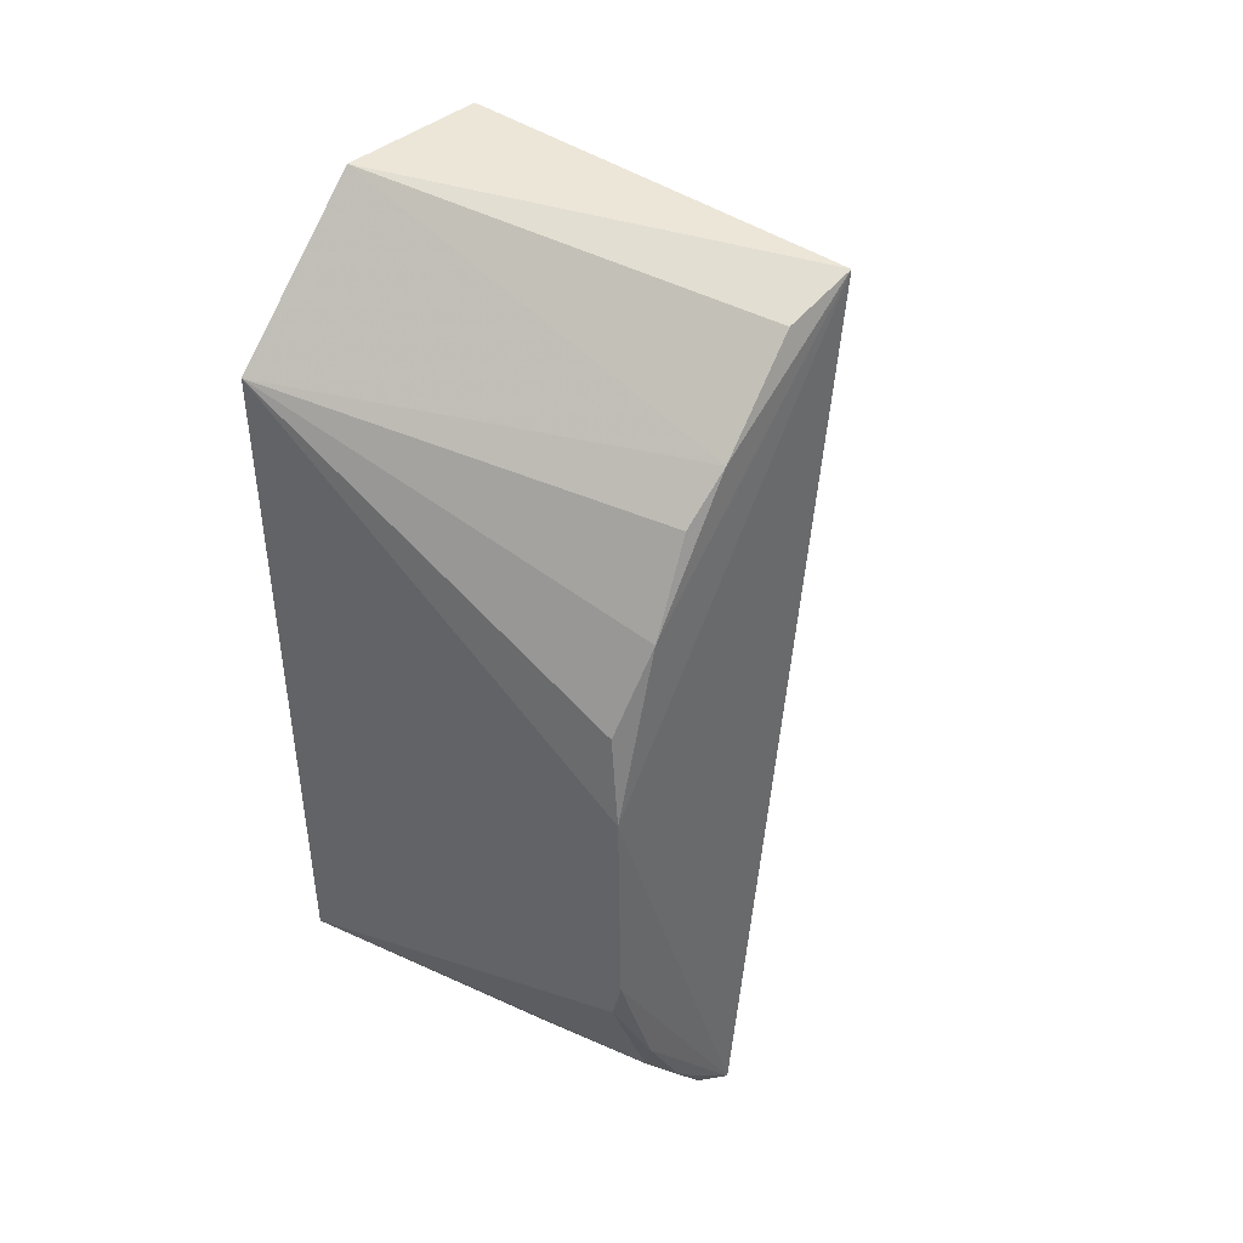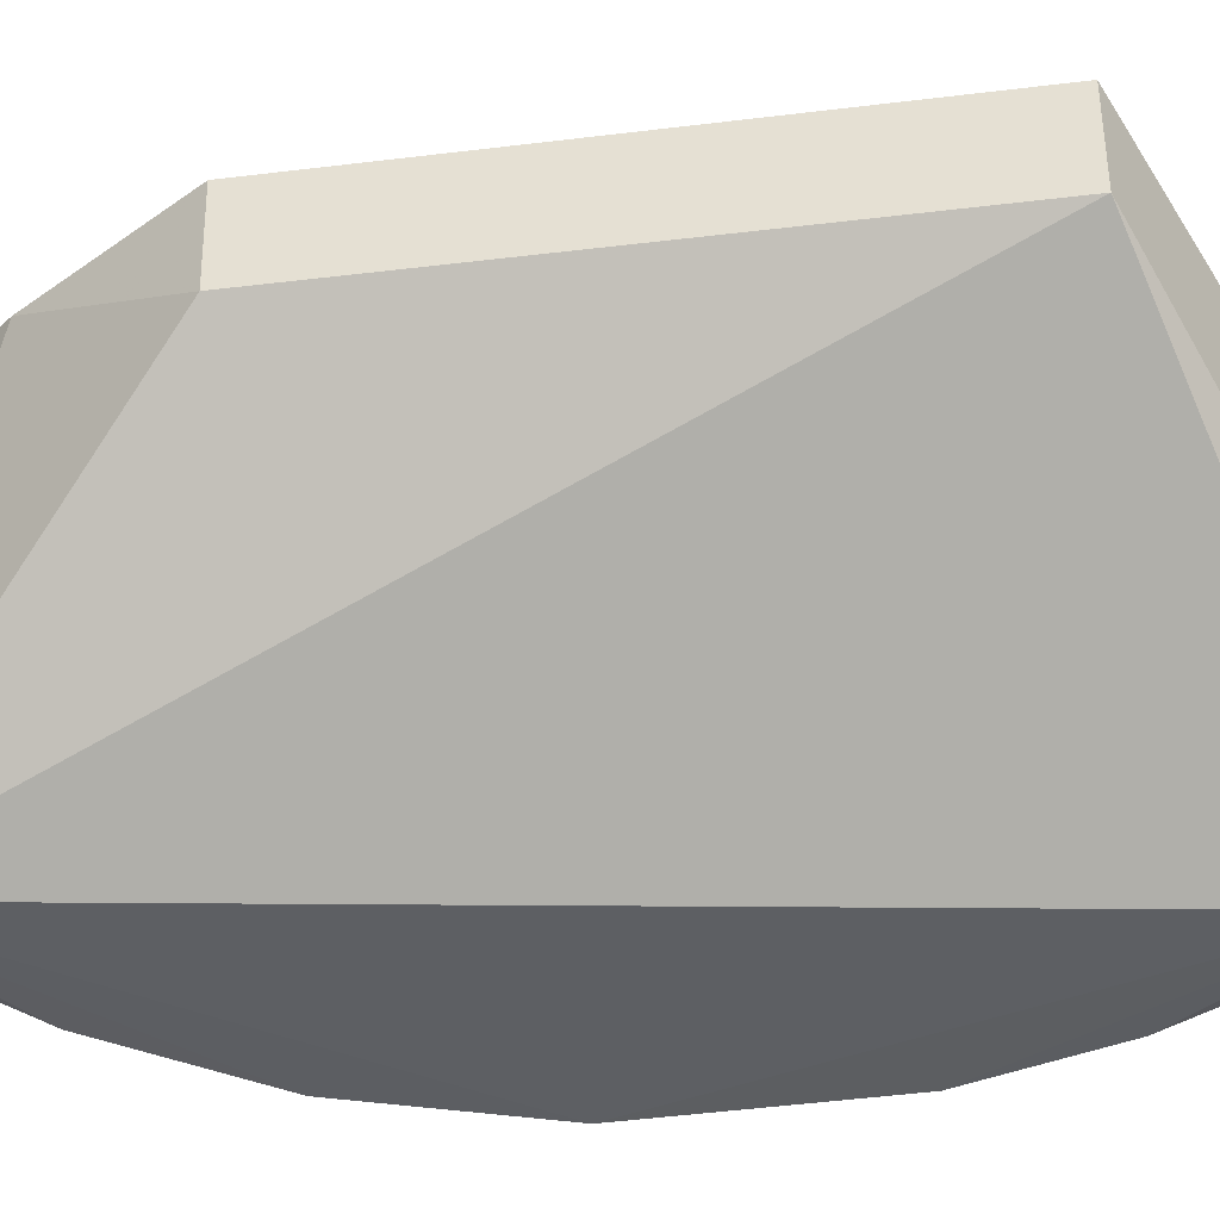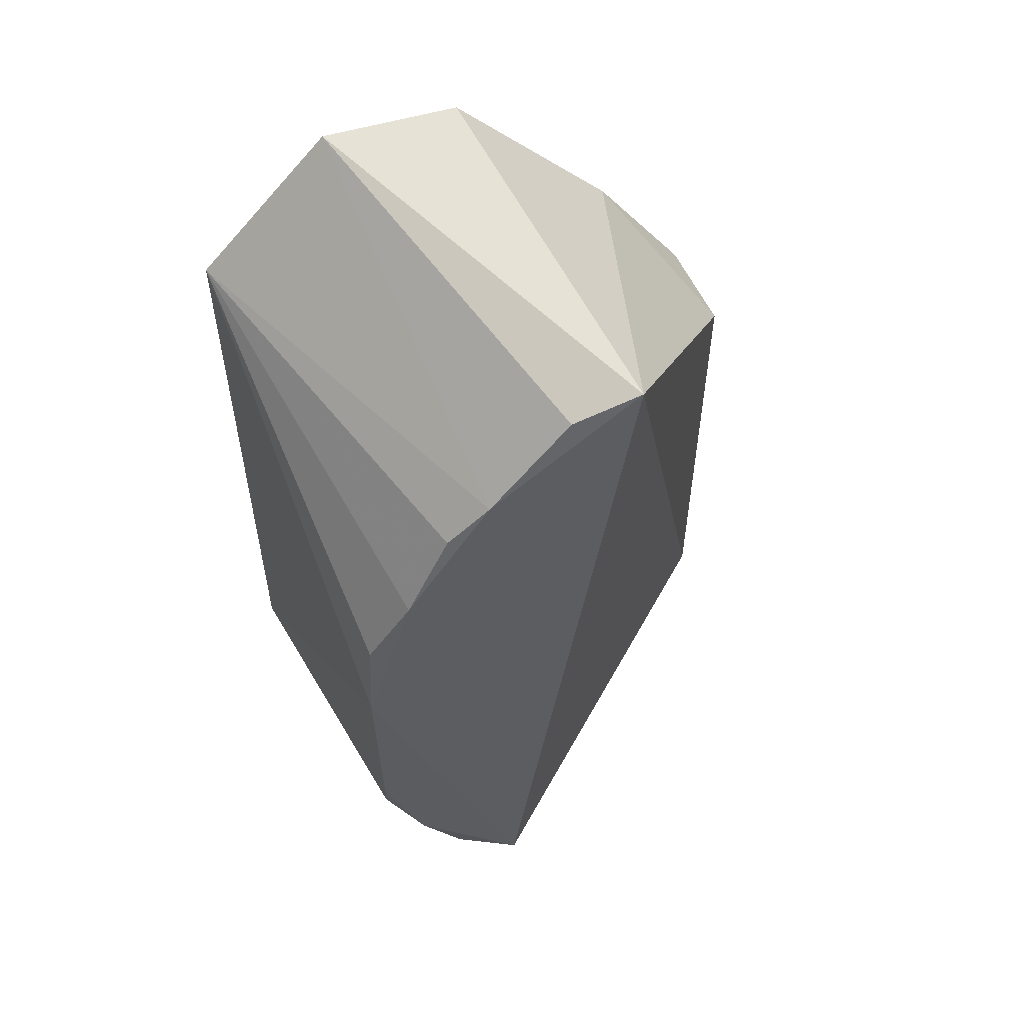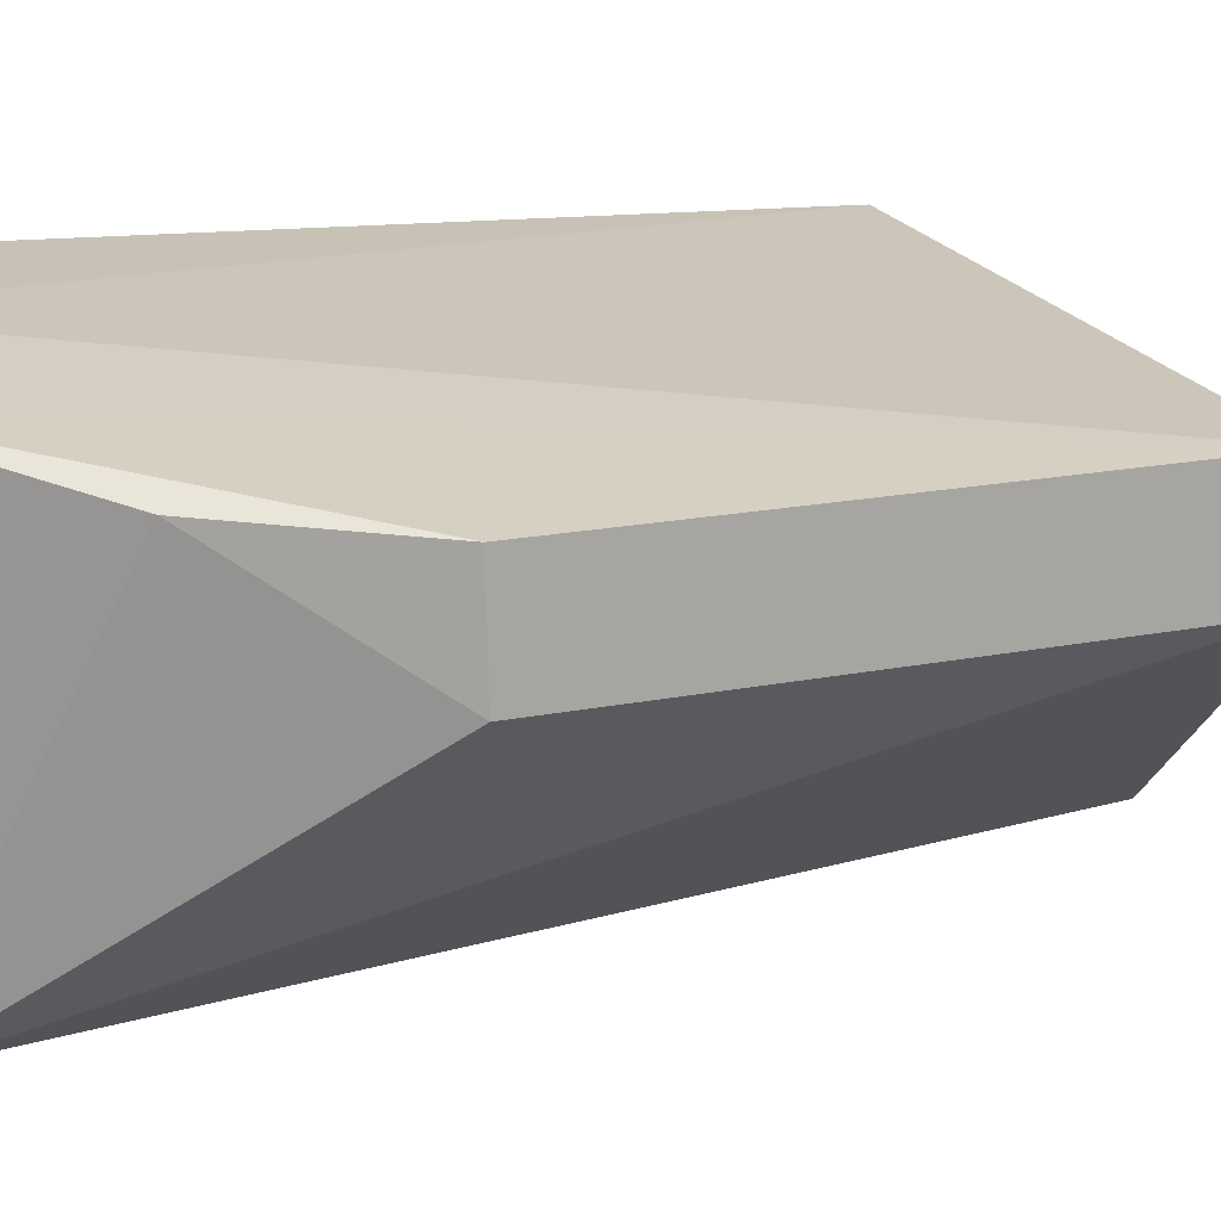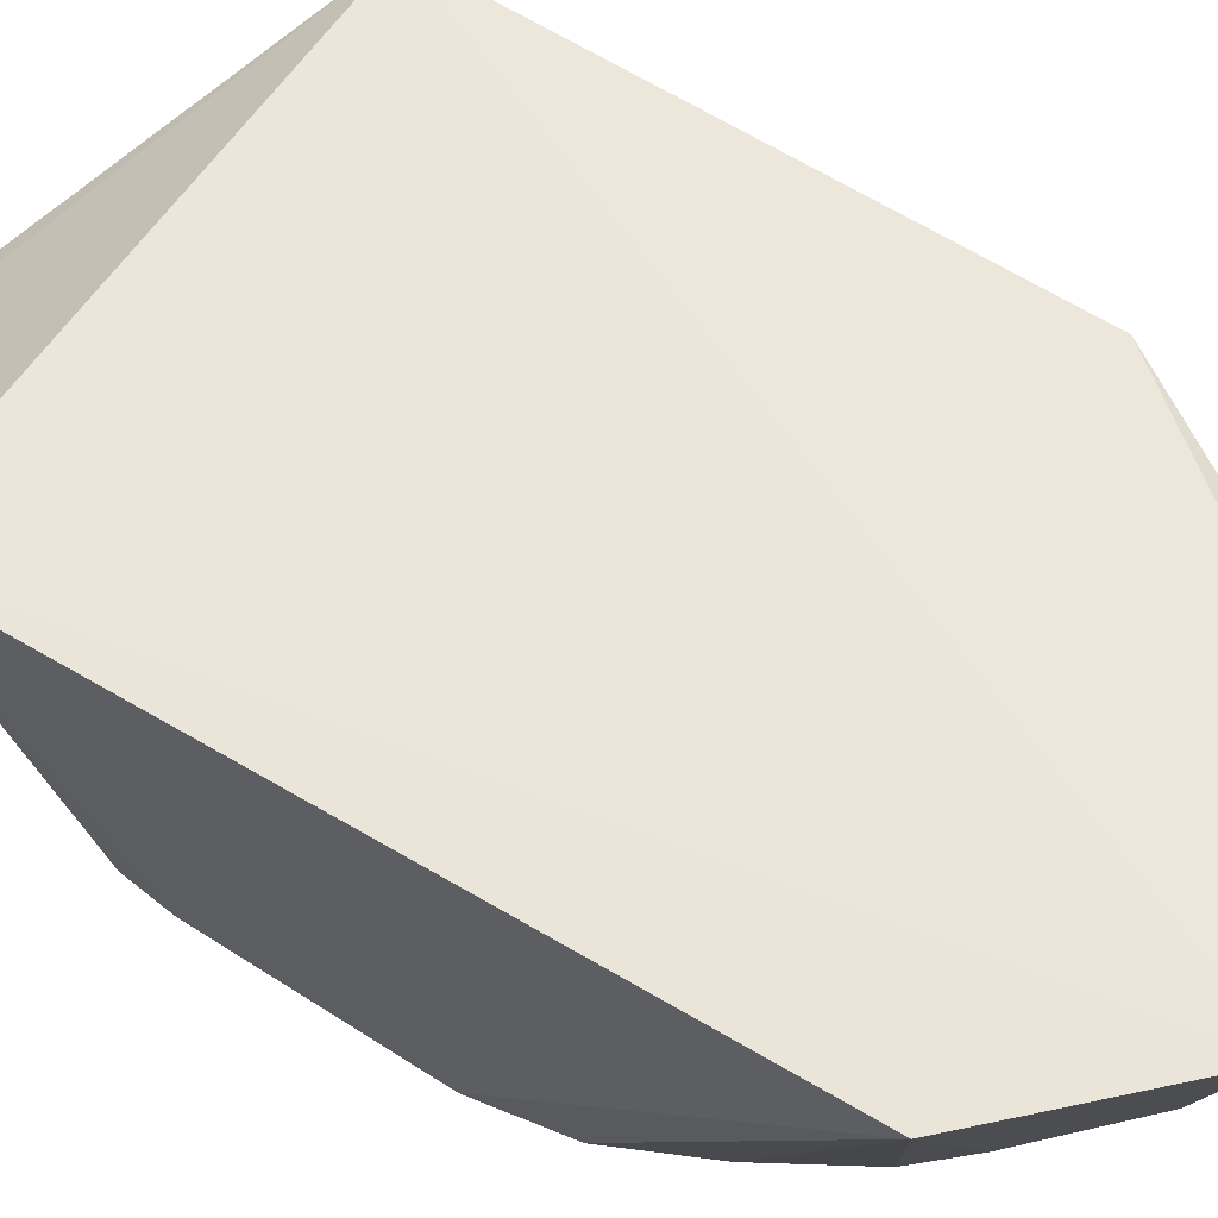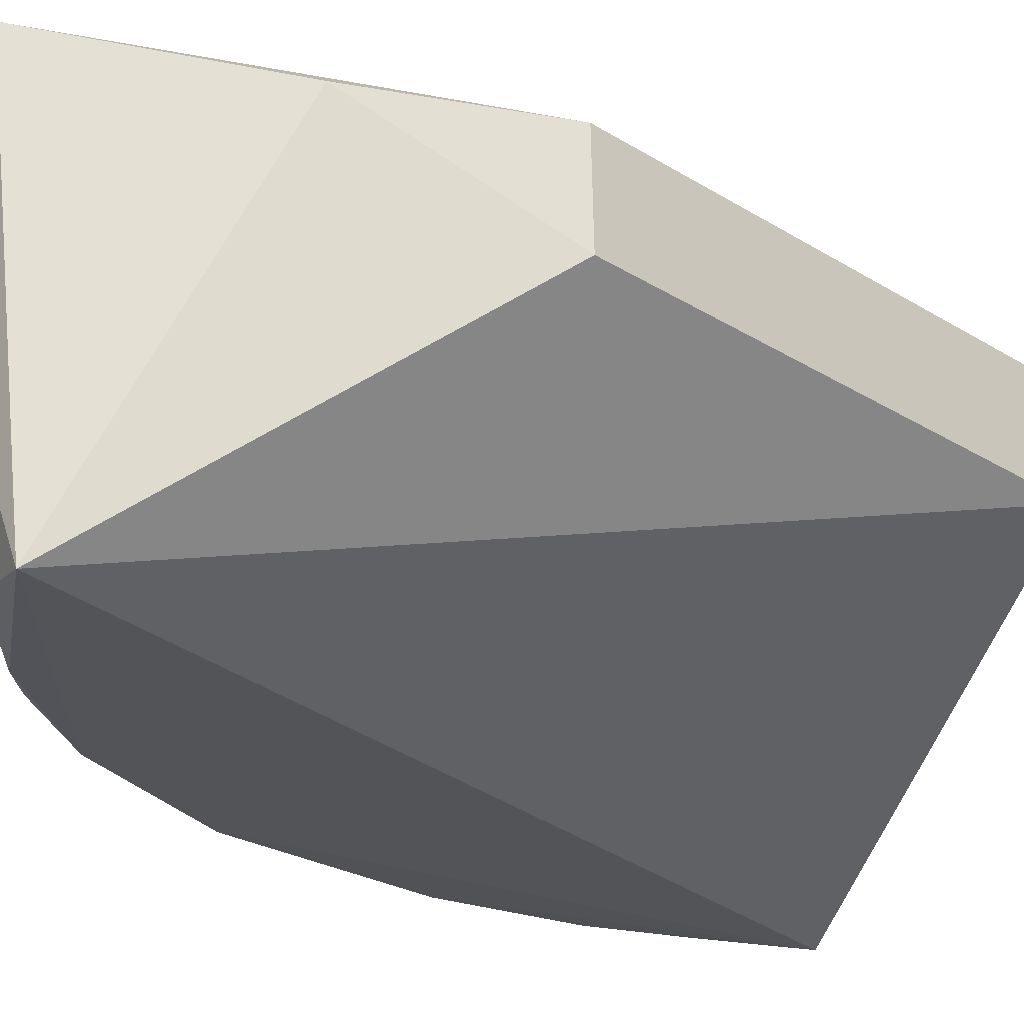
<metadata>
{"format":"obj","ext":"obj","renderer":"f3d","projection":"perspective","resolution":1024,"background":"white","views":[{"elev":41.3,"azim":127.5,"up":"+Y"},{"elev":-43.2,"azim":-81.7,"up":"+Z"},{"elev":57.1,"azim":155.1,"up":"+Y"},{"elev":15.2,"azim":-115.5,"up":"+Z"},{"elev":64.6,"azim":121.9,"up":"+Z"},{"elev":-25.0,"azim":-135.6,"up":"+Z"}]}
</metadata>
<code>
v 0.0227 0.01494 0.01585
v 0.02298 -0.009748 0.01501
v 0.02264 0.00404 0.0009538
v 0.01165 0.01935 0.0005304
v 0.00333 -0.009568 0.0127
v 0.01893 0.01354 0.001229
v 0.01745 0.02027 0.0156
v 0.01664 -0.01419 0.0003459
v 0.02227 0.007248 0.001496
v 0.0207 0.01032 0.001001
v 0.003337 0.009591 0.01271
v 0.01416 0.01842 0.001008
v 0.0224 -0.005656 0.001377
v 0.01686 -0.01603 0.008035
v 0.003325 -0.009532 0.009064
v 0.01242 0.02052 0.01462
v 0.01736 0.01519 0.0009246
v 0.02252 -0.004 0.0009458
v 0.02061 -0.01017 0.00128
v 0.01798 -0.01558 0.008704
v 0.003333 0.009501 0.009125
v 0.01635 -0.0156 0.002636
v 0.00686 0.01491 0.01303
v 0.02094 -0.008729 0.0008155
v 0.01778 -0.01374 0.0008916
v 0.01924 -0.0118 0.0007456
f 1 2 3
f 7 5 2
f 7 2 1
f 8 4 3
f 9 1 3
f 10 3 4
f 10 9 3
f 10 6 1
f 10 1 9
f 12 4 7
f 15 4 8
f 15 5 11
f 15 14 5
f 16 7 4
f 16 11 5
f 16 5 7
f 17 10 4
f 17 4 12
f 17 6 10
f 17 1 6
f 17 12 7
f 17 7 1
f 18 8 3
f 18 3 2
f 18 2 13
f 19 13 2
f 20 2 5
f 20 5 14
f 20 19 2
f 21 15 11
f 21 4 15
f 22 15 8
f 22 14 15
f 22 20 14
f 23 16 4
f 23 11 16
f 23 21 11
f 23 4 21
f 24 18 13
f 24 13 19
f 24 8 18
f 25 22 8
f 25 19 20
f 25 20 22
f 26 24 19
f 26 19 25
f 26 25 8
f 26 8 24

</code>
